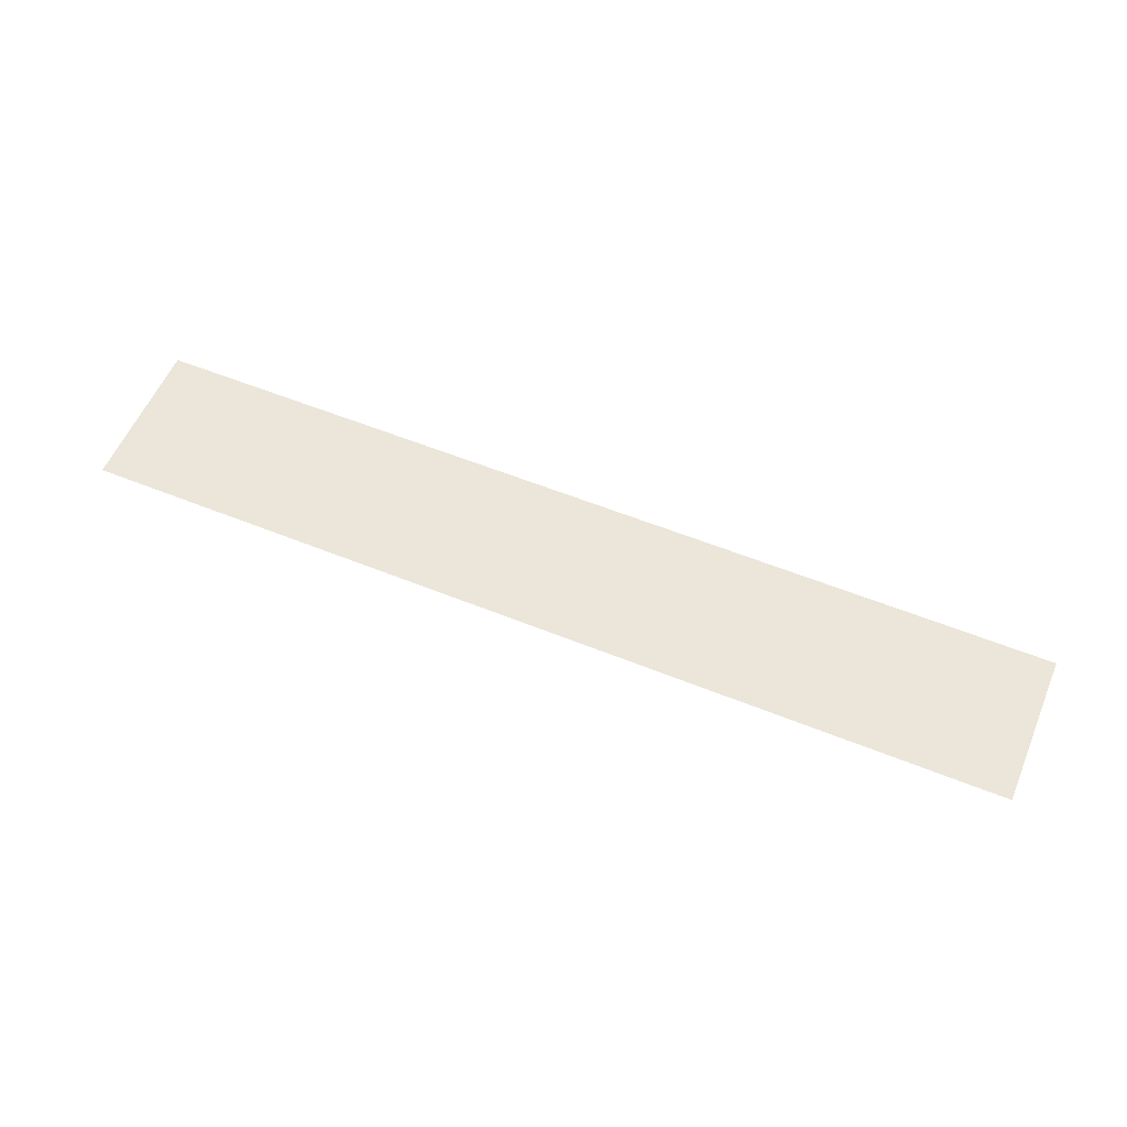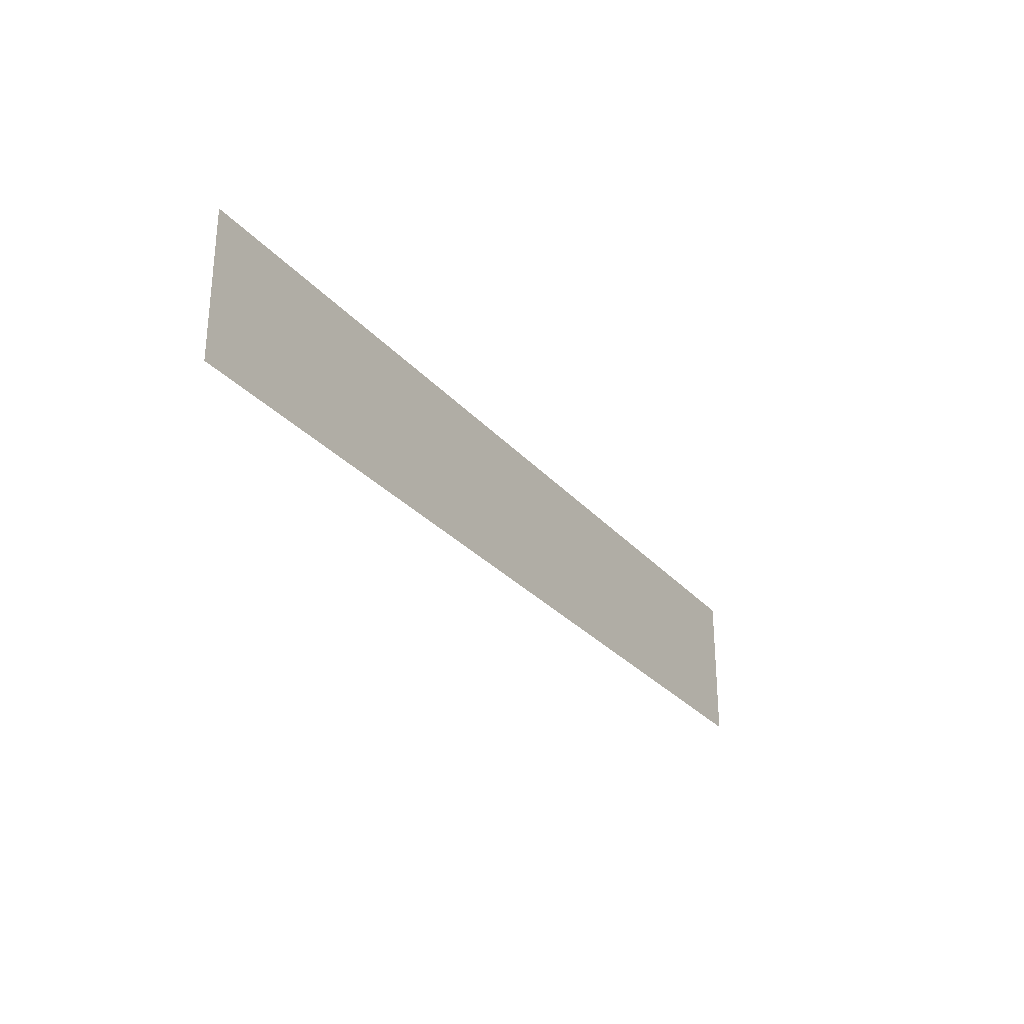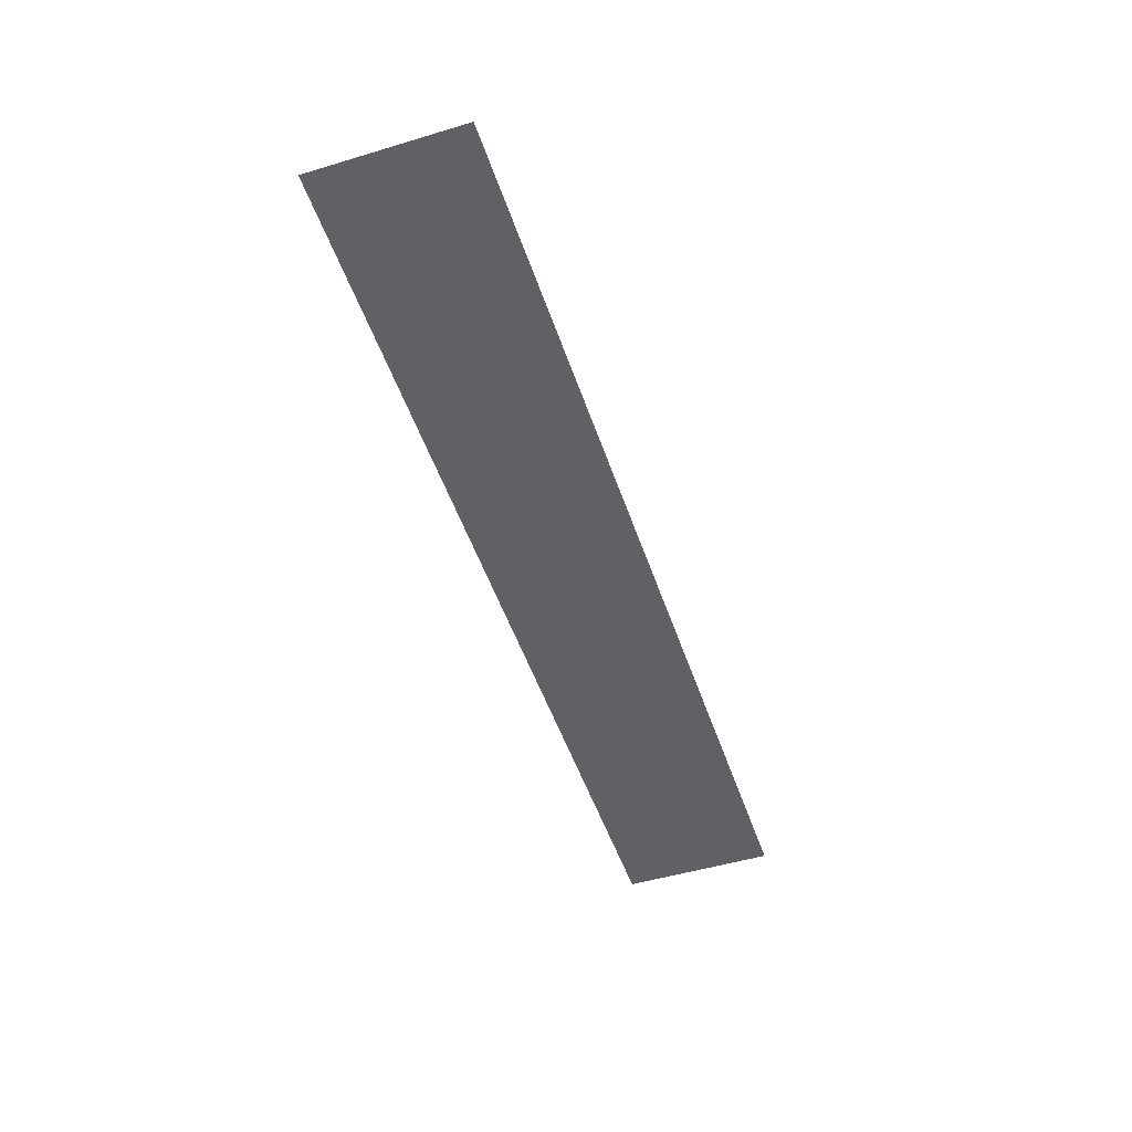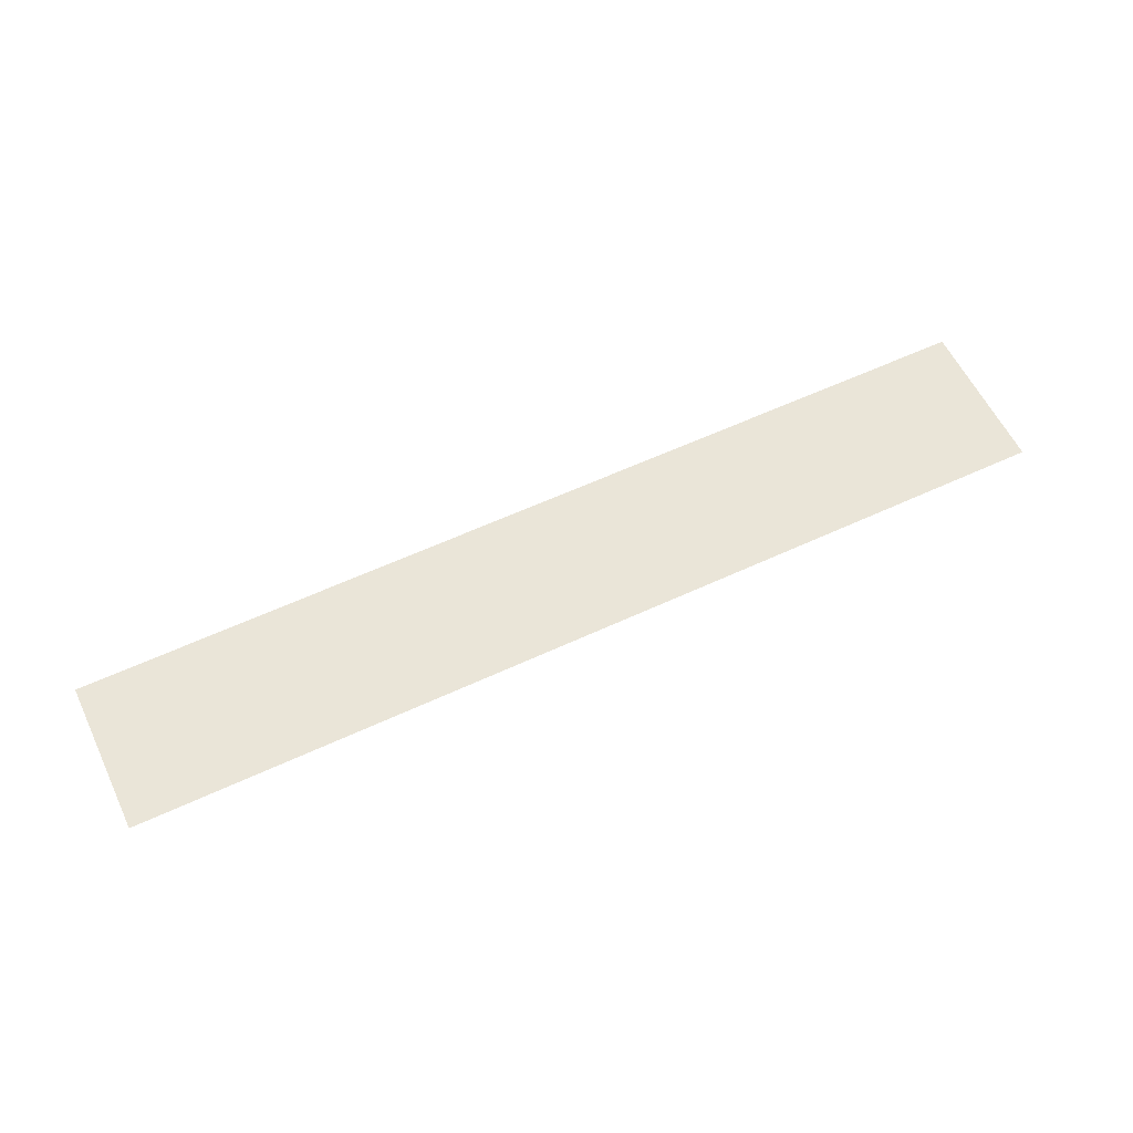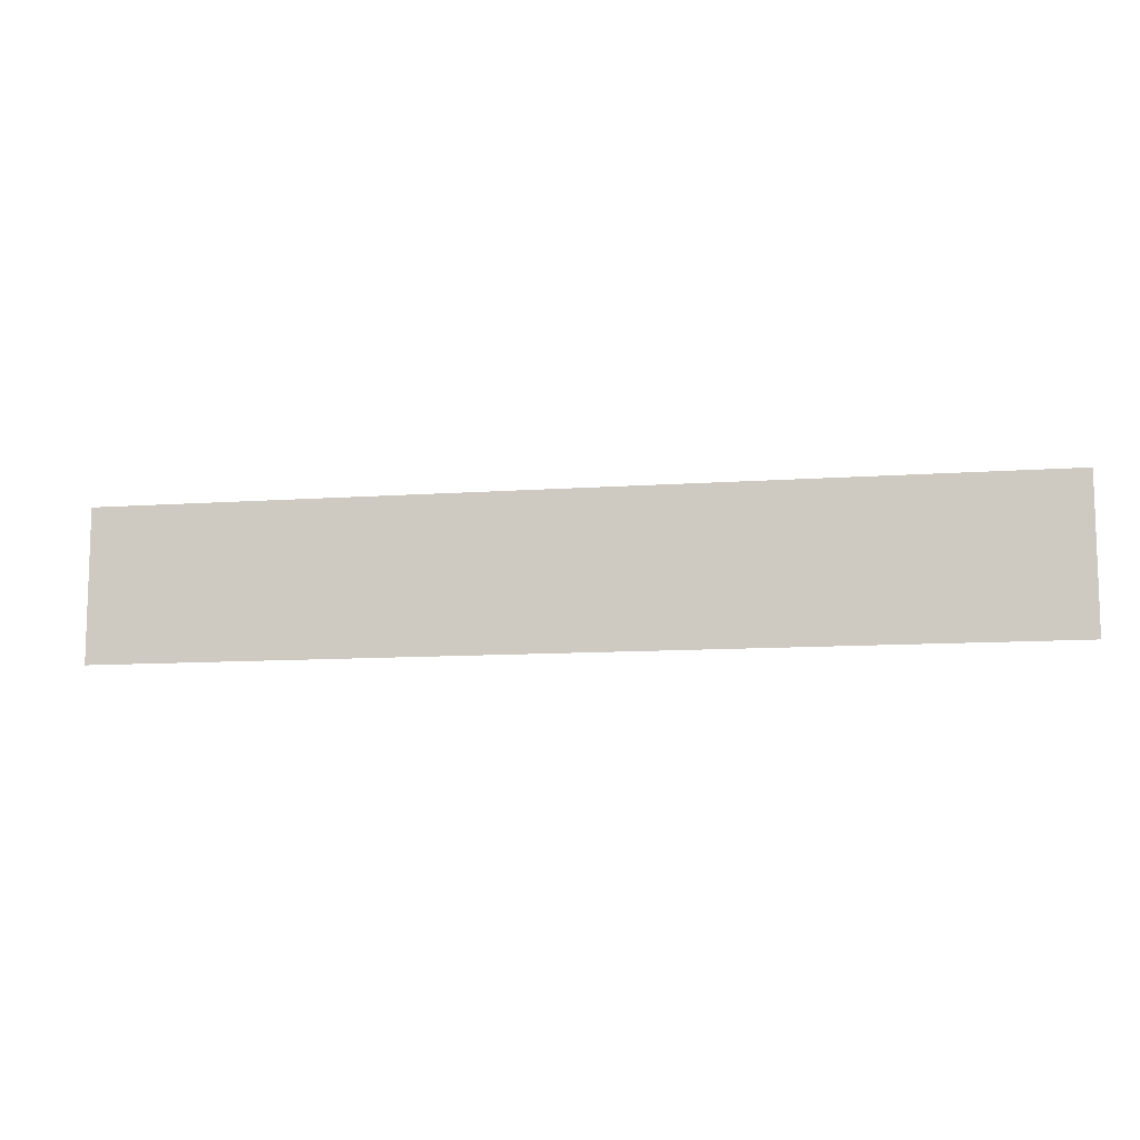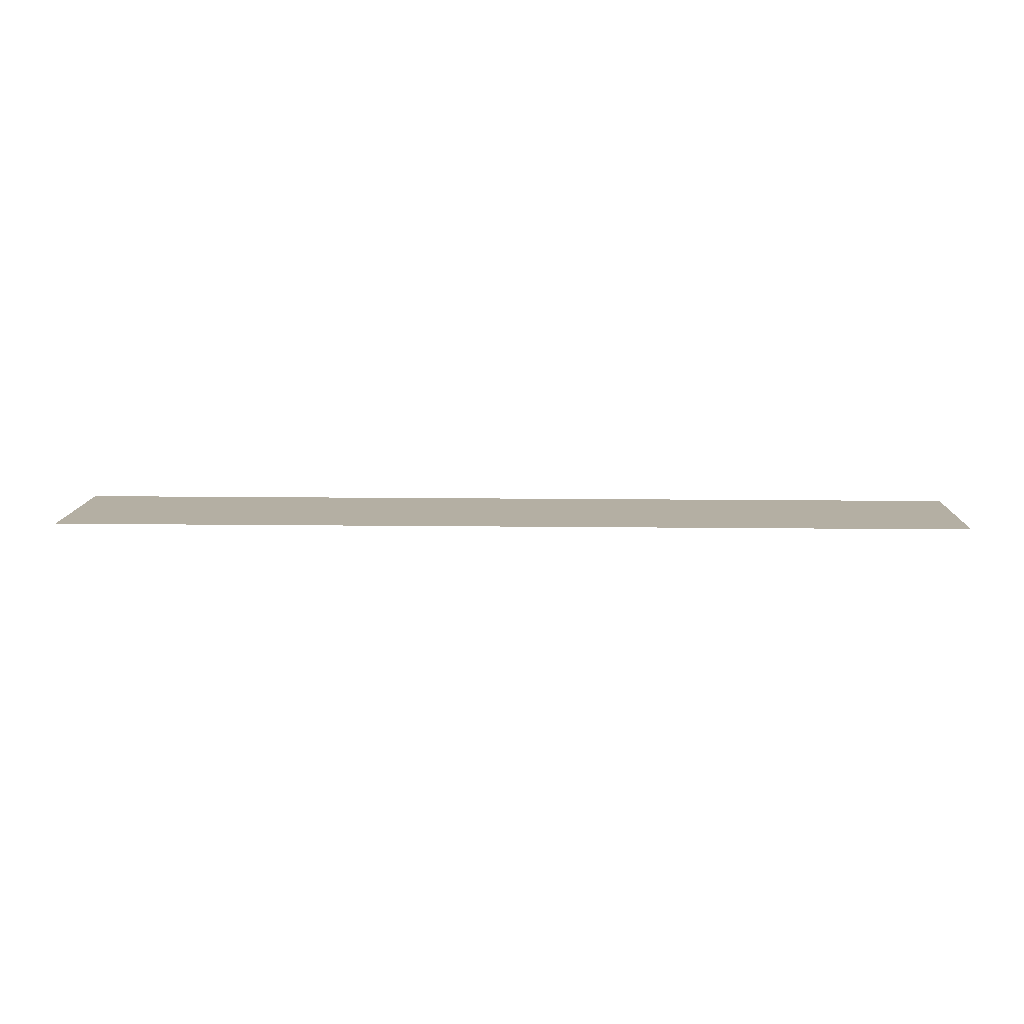
<metadata>
{"format":"obj","ext":"obj","renderer":"f3d","projection":"perspective","resolution":1024,"background":"white","views":[{"elev":56.9,"azim":-157.1,"up":"+Z"},{"elev":-28.4,"azim":121.9,"up":"+Y"},{"elev":-49.7,"azim":108.3,"up":"+Z"},{"elev":59.1,"azim":-25.6,"up":"+Z"},{"elev":-10.4,"azim":10.3,"up":"+Y"},{"elev":11.2,"azim":-178.2,"up":"+Z"}]}
</metadata>
<code>
v 110 -18 0
v -110 18 0
v -110 -18 0
v 110 18 0
o P004
f 1 2 3
f 1 4 2

</code>
